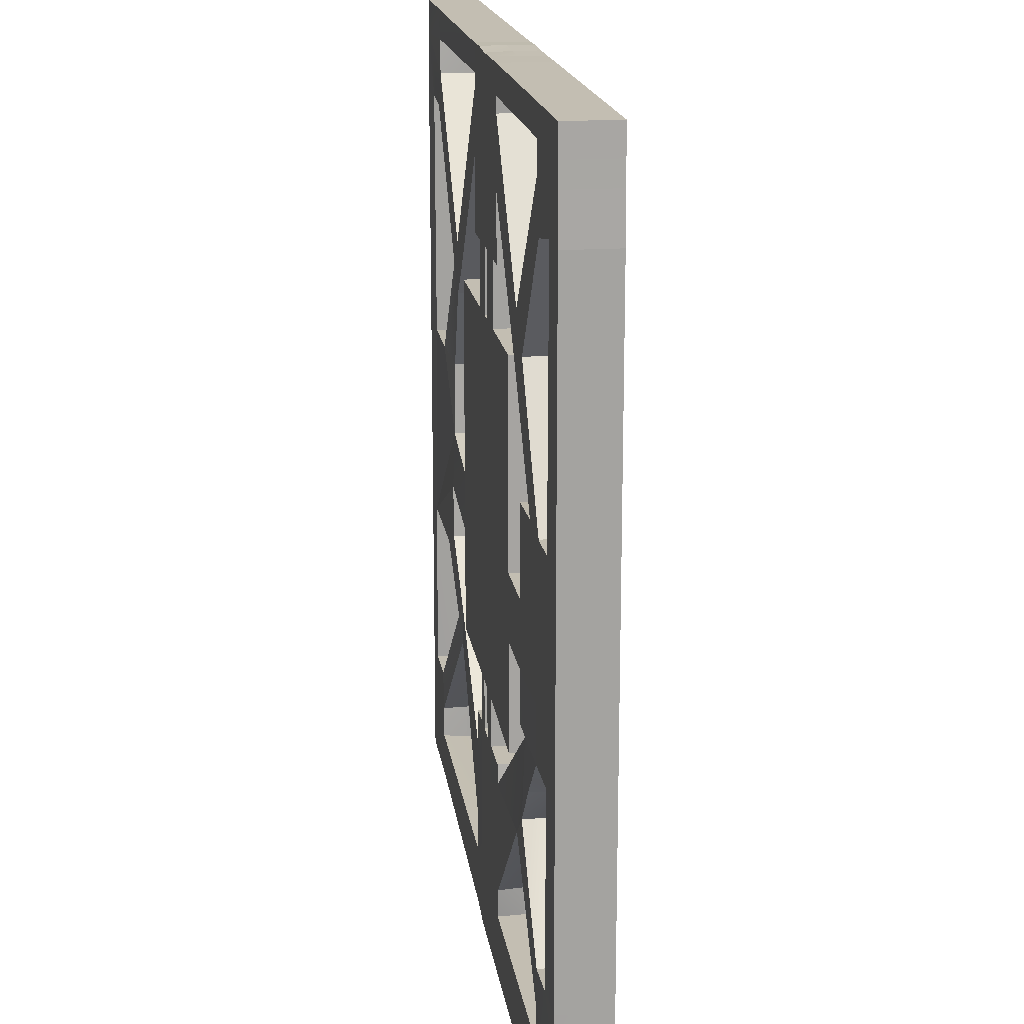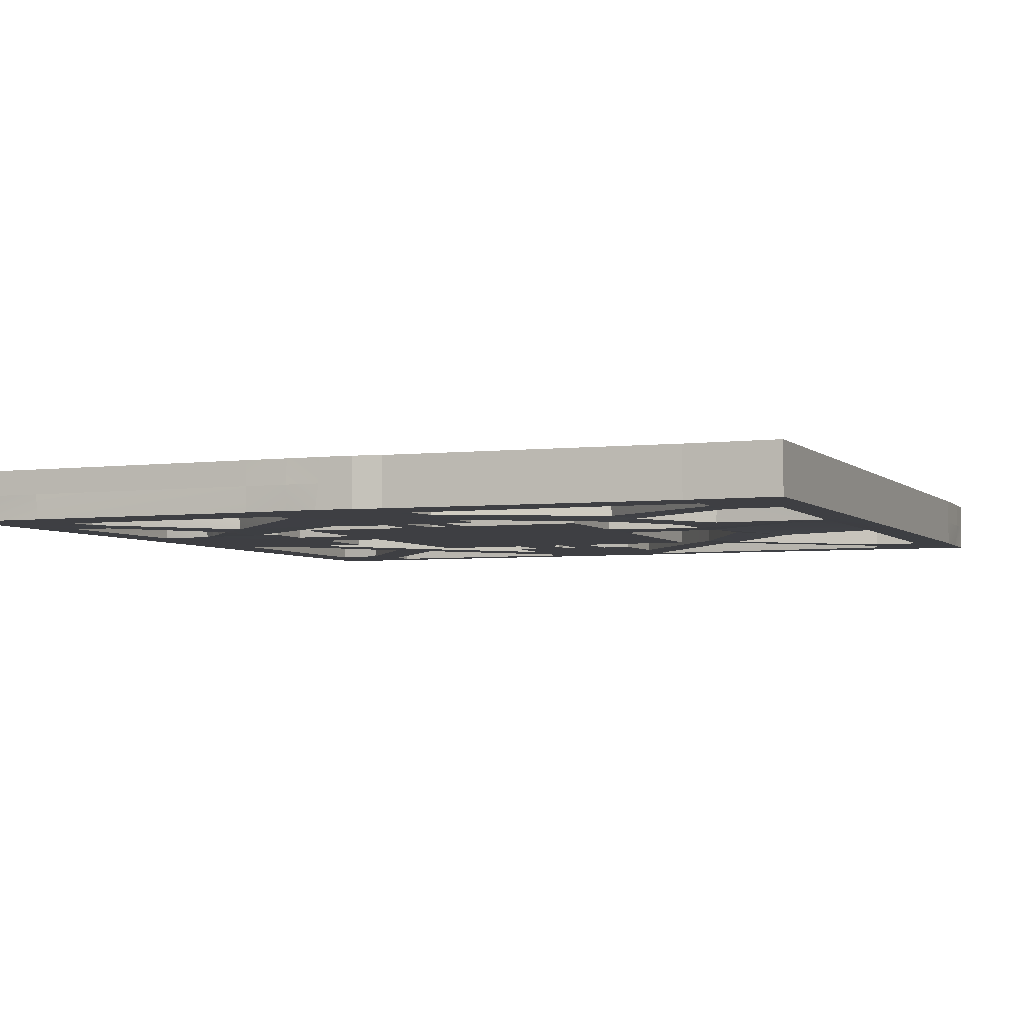
<metadata>
{"format":"obj","ext":"obj","renderer":"f3d","projection":"perspective","resolution":1024,"background":"white","views":[{"elev":17.4,"azim":81.9,"up":"+Z"},{"elev":-4.3,"azim":-157.1,"up":"+Y"}]}
</metadata>
<code>
o IA level
g IA level
v -17.83 6.182 21.3
v -17.83 6.501 -2.388
v -17.83 3.091 -2.388
v -17.83 3.091 21.3
v -17.83 0 -2.388
v -17.83 0 21.3
v 19.92 6.182 -2.539
v 19.7 6.182 21.3
v 19.7 3.091 21.3
v 19.92 3.091 -2.539
v 19.7 0 21.3
v 19.92 0 -2.539
v 7.772 3.091 21.3
v 7.772 0 21.3
v 7.772 6.182 21.3
v 20.14 0 -23.17
v 5.701 0 -22.52
v 5.701 3.091 -22.52
v 20.14 3.091 -23.17
v 5.701 6.182 -22.52
v 20.14 6.182 -23.16
v 5.59 0 0.1449
v 5.479 6.182 50.27
v 1.389 6.182 50.31
v 1.389 3.091 50.31
v 5.479 3.091 50.27
v 1.43 0 50.18
v 5.479 0 50.27
v 5.701 0 -54.75
v 1.922 0 -54.75
v 1.486 3.091 -54.77
v 5.701 3.091 -54.87
v 1.486 6.182 -54.77
v 5.701 6.182 -54.78
v 3.118 0 21.3
v 2.755 0 0.175
v -2.853 6.182 21.3
v -2.853 3.091 21.3
v -2.853 0 21.3
v -2.797 0 -22.43
v -17.83 0 -22.4
v -17.83 3.091 -22.4
v -2.797 3.091 -22.43
v -17.83 6.182 -22.4
v -2.797 6.182 -22.43
v -2.825 0 0.1901
v 3.118 3.091 21.3
v 3.118 6.182 21.3
v 1.059 6.182 21.3
v 1.059 3.091 21.3
v -2.853 6.182 50.41
v -2.853 3.091 50.41
v 1.059 0 21.3
v -2.853 0 50.41
v 2.081 0 -22.46
v -0.2571 0 -22.44
v -0.2571 3.091 -22.44
v 2.081 3.091 -22.46
v -2.797 0 -54.63
v -2.797 3.091 -54.63
v -0.2571 6.182 -22.44
v 2.081 6.182 -22.46
v -2.797 6.182 -54.63
v -0.2988 0 0.1826
v -0.2571 6.182 -28.29
v -0.2571 3.091 -28.5
v -0.05423 0 -28.46
v -2.797 0 -28.49
v 5.701 0 -28.39
v 2.558 0 -28.61
v 5.701 3.091 -28.39
v 5.701 6.182 -28.39
v 1.059 3.091 29.02
v 1.059 6.182 29.02
v 1.231 0 29.23
v -2.853 0 29.02
v 7.772 3.091 29.02
v 7.772 6.182 29.02
v 7.772 0 29.02
v 3.118 0 29.02
v 2.558 6.182 -28.61
v 2.558 3.091 -28.61
v -2.797 3.091 -28.27
v -2.797 6.182 -28.27
v -2.797 3.091 -28.71
v -2.797 6.182 -28.71
v 10.96 6.182 -28.39
v 10.96 3.091 -28.39
v 11.12 3.091 -54.8
v 11.12 6.182 -54.8
v 10.96 0 -28.39
v 11.16 -0.01653 -54.79
v -6.389 3.091 -28.71
v -6.389 6.182 -28.71
v -6.389 3.091 -53.93
v -6.389 0 -53.93
v -6.389 6.182 -53.93
v -6.389 0 -28.71
v -2.853 6.182 29.02
v -2.853 3.091 29.02
v -6.631 6.182 29.02
v -6.631 3.091 29.02
v -6.631 3.091 50.31
v -6.631 6.182 50.31
v -6.631 0 29.02
v -6.631 0 50.31
v 10.95 0 29.02
v 10.95 3.091 29.02
v 10.95 3.091 50.31
v 10.95 0 50.31
v 10.95 6.182 29.02
v 10.95 6.182 50.31
v 10.95 0 36.76
v 10.95 3.091 36.76
v 5.479 0 36.76
v 10.95 6.182 36.76
v 51.49 0 50.31
v 51.58 0 46.88
v 51.58 3.091 46.88
v 51.49 3.091 50.31
v 11.03 0 46.88
v 10.95 0 45.06
v 10.95 3.091 45.06
v 11.03 3.091 46.88
v 5.479 0 45.59
v 5.56 0 47.15
v 51.58 6.182 46.88
v 51.49 6.182 50.31
v 10.95 6.182 45.06
v 11.03 6.182 46.88
v 39.19 3.091 46.88
v 39.19 6.182 46.88
v 38.79 6.182 50.31
v 38.79 3.091 50.31
v 38.79 0 50.31
v 39.19 0 46.88
v 22.72 6.182 23.61
v 22.72 3.091 23.61
v 25.65 3.091 27.54
v 25.65 6.182 27.54
v 22.72 0 23.61
v 25.65 0 27.54
v 24.41 6.182 21.71
v 24.41 3.091 21.71
v 35.29 6.182 8.289
v 35.29 3.091 8.289
v 51.64 3.091 44.21
v 51.81 3.091 38.79
v 51.81 6.182 38.79
v 51.64 6.182 44.21
v 29.66 3.091 23.55
v 41.29 3.091 8.216
v 41.29 6.182 8.216
v 29.66 6.182 23.55
v 24.41 0 21.71
v 35.29 0 8.289
v 51.64 0 44.21
v 51.81 0 38.79
v 29.66 0 23.55
v 40.99 5.007e-05 7.991
v 40.46 3.091 37.65
v 40.46 6.182 37.65
v 39.24 6.182 43.48
v 39.24 3.091 43.48
v 39.24 0 43.48
v 40.46 0 37.65
v 46.78 6.182 38.79
v 46.78 3.091 38.79
v 46.78 0 38.79
v 46.9 0 43.85
v 46.6 3.091 50.31
v 46.6 6.182 50.31
v 46.84 0 46.88
v 46.6 0 50.31
v 46.63 3.091 8.21
v 46.63 6.182 8.21
v 51.81 6.182 8.204
v 51.81 3.091 8.204
v 51.81 0 8.204
v 46.27 0.0001373 8.032
v -17.83 6.182 -9.632
v -17.83 3.091 -9.632
v -17.83 0 -9.632
v 20.03 3.091 -10.4
v 20.03 6.182 -10.4
v 20.03 0 -10.27
v 5.645 0 -10.03
v 2.509 0 -9.983
v -2.811 0 -9.961
v -0.2779 0 -9.972
v 28.22 6.182 -2.539
v 28.22 3.091 -2.539
v 28.33 3.091 -10.4
v 28.33 6.182 -10.4
v 28.22 0 -2.539
v 28.33 0 -10.27
v 28.22 6.182 7.923
v 28.22 3.091 7.923
v 28.33 3.091 -16.5
v 28.33 6.182 -16.49
v 31.89 3.091 -16.5
v 31.89 6.182 -16.49
v 31.78 0 -2.539
v 31.89 0 -10.27
v 28.33 3.815e-06 -16.37
v 31.93 0.03593 -16.42
v 28.22 0 7.923
v 51.81 6.182 -16.21
v 51.81 3.091 -16.21
v 51.81 0 -16.21
v 46.47 0.000138 -15.98
v 46.69 3.091 -16.21
v 46.69 6.182 -16.21
v 46.32 3.025 -38.15
v 46.32 6.116 -38.32
v 51.81 6.182 -38.43
v 51.81 3.091 -38.34
v 51.81 0 -37.83
v 46.36 -0.06644 -38.08
v 39.65 0.01804 -16.3
v 40.43 3.091 -16.21
v 40.43 6.182 -16.21
v 11.21 6.182 -30.75
v 11.21 3.091 -30.75
v 11.22 -0.03134 -30.73
v 29.95 2.958 -26.59
v 30.31 6.049 -26.59
v 41.24 2.958 -38.21
v 41.61 6.049 -38.38
v 30.83 -0.1328 -26.25
v 41.24 -0.09961 -38.37
v 11.05 -0.01651 -47.31
v 10.96 3.091 -47.28
v 10.96 6.182 -47.28
v 40.28 3.091 -47.28
v 40.28 6.182 -47.28
v 40.46 -0.03312 -47.28
v 40.28 3.091 -43.76
v 40.28 6.182 -43.76
v 40.43 0.002391 -43.3
v 27 3.061 -29.51
v 27 6.152 -29.51
v 26.68 -0.05043 -29.53
v 11.14 3.087 -43.76
v 11.14 6.178 -43.76
v 11.44 -0.008598 -43.8
v 51.81 6.182 -54.91
v 51.81 3.091 -54.91
v 40.87 3.091 -54.86
v 41.13 6.182 -54.86
v 51.74 4.959e-05 -54.73
v 40.57 -0.03316 -54.97
v 51.81 3.091 -44.03
v 51.81 6.182 -44.03
v 51.78 2.48e-05 -43.94
v 43.46 -0.0498 -43.68
v 39.71 0.0001001 -9.652
v 39.66 0.0001001 -1.06
v 3.118 3.091 29.02
v 3.118 6.182 29.02
v 1.389 3.091 29.02
v 1.389 6.171 29.02
v 1.389 0.07645 29.02
v -53.39 6.182 -46.94
v -53.39 6.182 -52.05
v -53.39 3.091 -52.05
v -53.39 3.091 -46.94
v -2.797 0 -44.45
v 2.24 0 -44.46
v -53.39 0 -52.05
v -53.39 0 -46.94
v -6.389 0 -46.94
v 5.701 0 -44.35
v -6.565 6.367 -33.27
v -6.565 3.276 -33.27
v 2.399 0 -33.03
v -2.797 0 -32.95
v -6.417 0.043 -33.2
v 5.701 0 -32.86
v -53.21 3.091 46.26
v -53.03 3.091 50.31
v -53.03 6.182 50.31
v -53.21 6.182 46.26
v -53.04 -0.001385 46.04
v -53.03 0 50.31
v 0.6307 0 39.71
v -2.853 0 39.67
v -6.631 0 47.04
v 5.479 0 41.17
v 10.95 0 40.91
v 24.19 0 25.58
v 26.52 0 23.2
v 38.14 2.503e-05 8.14
v 35.79 0.02698 -16.36
v 35.8 5.007e-05 -9.963
v 35.72 5.007e-05 -1.799
v -6.631 6.182 47.04
v -6.631 3.091 47.04
v -41.33 6.247 46.43
v -41.33 3.156 46.52
v -41.48 0.09724 46.61
v -41.37 3.091 50.31
v -41.37 6.182 50.31
v -41.37 0 50.31
v 35.19 3.025 -21.4
v 35.19 6.116 -21.4
v 34.92 -0.05739 -21.29
v -7.016 6.182 37.76
v -7.016 3.091 37.76
v -7.016 0 37.76
v -2.853 0 34.35
v 0.2311 0 34.47
v 5.479 0 38.96
v 10.95 0 38.83
v 23.46 0 24.6
v 25.47 0 22.45
v 36.72 1.252e-05 8.215
v 33.86 0.03145 -16.39
v 33.85 2.503e-05 -10.12
v 33.75 2.503e-05 -2.169
v 37.81 3.058 -18.8
v 37.81 6.149 -18.8
v 37.28 -0.01968 -18.79
v -6.631 6.182 45.5
v -6.631 3.091 45.5
v -6.631 0 45.5
v -2.853 0 37.01
v 0.4309 0 37.09
v 5.479 0 40.07
v 10.95 0 39.87
v 23.82 0 25.09
v 25.99 0 22.82
v 37.43 1.878e-05 8.177
v 34.82 0.02922 -16.38
v 34.83 3.755e-05 -10.04
v 34.74 3.755e-05 -1.984
v -23.77 3.091 24.66
v -23.77 6.182 24.66
v -20.33 6.182 21.64
v -20.33 3.091 21.64
v -20.33 0 21.64
v -23.77 0 24.66
v -22.87 6.1 18.56
v -22.87 3.008 18.56
v -22.87 -0.08276 18.56
v -26.31 -0.08276 21.58
v -26.31 3.008 21.58
v -26.31 6.1 21.58
v -37.62 3.28 8.028
v -37.67 6.371 8.028
v -30.15 6.559 8.025
v -30.15 3.468 8.025
v -30.15 0.377 8.025
v -37.19 -0.112 8.586
v -41.3 3.221 42.42
v -41.3 6.312 42.42
v -42.74 3.138 38.28
v -42.74 0.04682 38.28
v -42.74 6.229 38.28
v -41.3 0.1296 42.42
v -6.389 3.091 -46.94
v -6.389 6.182 -46.94
v -42.28 3.091 -46.94
v -42.04 6.182 -46.94
v -42.04 6.182 -52.05
v -42.04 3.091 -52.05
v -42.04 0 -52.05
v -42.3 0 -46.65
v -49.33 6.182 -52.05
v -49.33 3.091 -52.05
v -49.33 0 -52.05
v -49.08 0 -46.65
v -53.39 3.091 -37.88
v -53.39 0 -37.88
v -53.39 6.182 -37.88
v -49.33 0 -37.88
v -49.33 3.091 -37.88
v -49.33 6.182 -37.88
v -49.1 3.091 -16.74
v -49.23 6.182 -16.74
v -53.39 3.091 -16.9
v -53.39 0 -16.9
v -53.39 6.182 -16.9
v -48.89 0.01227 -16.53
v -29.88 3.117 -0.7611
v -29.88 6.53 -0.7395
v -29.61 6.182 -7.873
v -29.61 3.091 -7.873
v -29.85 0 -7.778
v -29.75 0.215 -0.8164
v -53.39 3.091 8.01
v -53.39 0 8.01
v -53.39 6.182 8.01
v -48.62 0.1886 8.028
v -48.77 3.091 8.01
v -48.87 6.182 8.01
v -48.53 3.196 38.74
v -48.54 6.287 38.74
v -53.39 3.091 38.5
v -53.39 0 38.5
v -53.39 6.182 38.5
v -48.49 0.1049 38.67
v -29.44 3.091 -14.33
v -29.44 6.182 -14.33
v -29.44 4.959e-05 -14.23
v -43.08 3.091 -37.88
v -43.08 6.182 -37.88
v -42.98 5.007e-05 -37.88
v -42.04 6.182 -42.63
v -42.28 3.091 -42.63
v -42.39 4.959e-05 -42.75
v -27.02 2.945 -23.81
v -27.07 6.036 -23.82
v -26.64 0.2382 -23.93
v -24.34 6.788 -26.78
v -24.34 3.697 -26.78
v -24.55 0.4588 -26.76
v -6.864 5.955 -41.94
v -6.864 2.864 -41.94
v -7.081 0.03987 -42.2
v -34.87 0.006158 -16.58
v -34.97 3.091 -16.74
v -35.04 6.182 -16.74
v -22.12 6.182 -20.97
v -22.12 3.091 -20.97
v -22.25 0.1719 -21.09
v 11.33 -0.01997 -37.27
v 2.319 0 -37.99
v -2.797 0 -38
v 5.701 0 -37.85
f 70 68 67
f 132 130 124
f 124 131 132
f 134 109 112
f 112 133 134
f 136 121 110
f 110 135 136
f 131 124 121
f 121 136 131
f 135 110 109
f 109 134 135
f 162 154 151
f 151 161 162
f 164 139 140
f 140 163 164
f 166 159 142
f 142 165 166
f 161 151 159
f 159 166 161
f 165 142 139
f 139 164 165
f 176 167 168
f 168 175 176
f 178 148 149
f 149 177 178
f 180 169 158
f 158 179 180
f 175 168 169
f 169 180 175
f 179 158 148
f 148 178 179
f 209 178 177
f 177 208 209
f 210 179 178
f 178 209 210
f 215 213 212
f 212 214 215
f 217 209 208
f 208 216 217
f 219 211 210
f 210 218 219
f 214 212 211
f 211 219 214
f 218 210 209
f 209 217 218
f 223 202 201
f 201 224 223
f 224 201 206
f 206 225 224
f 228 226 227
f 227 229 228
f 231 230 226
f 226 228 231
f 235 233 234
f 234 236 235
f 237 232 233
f 233 235 237
f 241 238 239
f 239 242 241
f 243 240 238
f 238 241 243
f 90 89 249
f 249 250 90
f 89 92 252
f 252 249 89
f 243 230 231
f 231 240 243
f 232 237 252
f 252 92 232
f 300 298 297
f 297 299 300
f 301 288 298
f 298 300 301
f 303 104 103
f 103 302 303
f 304 106 288
f 288 301 304
f 302 103 106
f 106 304 302
f 324 297 298
f 298 325 324
f 325 298 288
f 288 326 325
f 338 324 325
f 325 337 338
f 337 325 326
f 326 342 337
f 350 348 347
f 347 349 350
f 349 347 346
f 346 354 349
f 356 338 337
f 337 355 356
f 358 346 347
f 347 357 358
f 357 347 348
f 348 359 357
f 355 337 342
f 342 360 355
f 360 342 346
f 346 358 360
f 364 362 361
f 361 363 364
f 366 95 97
f 97 365 366
f 367 96 95
f 95 366 367
f 363 361 272
f 272 368 363
f 368 272 96
f 96 367 368
f 380 378 377
f 377 379 380
f 382 374 373
f 373 381 382
f 381 373 375
f 375 383 381
f 379 377 376
f 376 384 379
f 384 376 374
f 374 382 384
f 392 382 381
f 381 391 392
f 391 381 383
f 383 393 391
f 394 384 382
f 382 392 394
f 398 396 395
f 395 397 398
f 400 392 391
f 391 399 400
f 399 391 393
f 393 401 399
f 397 395 394
f 394 402 397
f 402 394 392
f 392 400 402
f 412 406 407
f 407 413 412
f 414 408 406
f 406 412 414
f 415 409 410
f 410 416 415
f 416 410 411
f 411 417 416
f 418 415 416
f 416 419 418
f 419 416 417
f 417 420 419
f 413 423 422
f 422 412 413
f 412 422 421
f 421 414 412
f 362 418 419
f 419 361 362
f 361 419 420
f 420 272 361
f 417 411 408
f 408 414 417
f 284 402 400
f 360 284 301
f 368 408 411
f 119 118 117
f 117 120 119
f 127 119 120
f 120 128 127
f 149 148 147
f 147 150 149
f 148 158 157
f 157 147 148
f 163 132 131
f 131 164 163
f 157 118 119
f 119 147 157
f 147 119 127
f 127 150 147
f 164 131 136
f 136 165 164
f 162 161 168
f 168 167 162
f 170 169 166
f 166 165 170
f 157 158 169
f 169 170 157
f 161 166 169
f 169 168 161
f 134 133 172
f 172 171 134
f 171 172 128
f 128 120 171
f 173 136 135
f 135 174 173
f 118 173 174
f 174 117 118
f 135 134 171
f 171 174 135
f 174 171 120
f 120 117 174
f 118 157 170
f 170 173 118
f 173 170 165
f 165 136 173
f 214 228 229
f 229 215 214
f 219 231 228
f 228 214 219
f 238 235 236
f 236 239 238
f 240 237 235
f 235 238 240
f 250 249 248
f 248 247 250
f 252 251 248
f 248 249 252
f 254 253 217
f 217 216 254
f 247 248 253
f 253 254 247
f 255 218 217
f 217 253 255
f 248 251 255
f 255 253 248
f 255 256 219
f 219 218 255
f 255 251 252
f 252 256 255
f 256 252 237
f 237 240 256
f 219 256 240
f 240 231 219
f 265 264 267
f 267 266 265
f 266 267 271
f 271 270 266
f 280 283 282
f 282 281 280
f 284 280 281
f 281 285 284
f 370 366 365
f 365 369 370
f 371 367 366
f 366 370 371
f 372 368 367
f 367 371 372
f 266 370 369
f 369 265 266
f 270 371 370
f 370 266 270
f 271 372 371
f 371 270 271
f 374 271 267
f 267 373 374
f 373 267 264
f 264 375 373
f 376 372 271
f 271 374 376
f 282 303 302
f 302 281 282
f 285 304 301
f 301 284 285
f 281 302 304
f 304 285 281
f 284 400 399
f 399 280 284
f 280 399 401
f 401 283 280
f 402 358 357
f 357 397 402
f 397 357 359
f 359 398 397
f 284 360 358
f 358 402 284
f 299 356 355
f 355 300 299
f 300 355 360
f 360 301 300
f 406 377 378
f 378 407 406
f 408 376 377
f 377 406 408
f 409 364 363
f 363 410 409
f 410 363 368
f 368 411 410
f 372 376 408
f 408 368 372
f 3 2 1 4
f 5 3 4 6
f 8 7 10 9
f 9 10 12 11
f 14 13 9 11
f 13 15 8 9
f 19 18 17 16
f 21 20 18 19
f 11 12 22 14
f 14 22 36 35
f 4 1 37 38
f 6 4 38 39
f 43 42 41 40
f 45 44 42 43
f 39 46 5 6
f 50 49 48 47
f 53 50 47 35
f 58 57 56 55
f 62 61 57 58
f 53 64 46 39
f 35 36 64 53
f 65 66 57 61
f 67 68 40 56
f 66 67 56 57
f 69 70 55 17
f 71 69 17 18
f 72 71 18 20
f 73 74 49 50
f 75 73 50 53
f 76 75 53 39
f 77 78 15 13
f 79 77 13 14
f 80 79 14 35
f 42 44 181 182
f 41 42 182 183
f 21 19 184 185
f 184 19 16 186
f 12 186 187 22
f 186 16 17 187
f 22 187 188 36
f 187 17 55 188
f 46 189 183 5
f 189 40 41 183
f 64 190 189 46
f 190 56 40 189
f 36 188 190 64
f 188 55 56 190
f 68 85 83
f 126 125 27
f 28 126 27
f 232 92 29
f 220 257 211
f 258 160 180
f 390 354 353
f 389 384 390
f 414 426 417
f 24 23 26
f 26 25 24
f 25 26 28
f 28 27 25
f 31 30 29
f 29 32 31
f 33 31 32
f 32 34 33
f 51 24 25
f 25 52 51
f 52 25 27
f 27 54 52
f 60 59 30
f 30 31 60
f 63 60 31
f 31 33 63
f 82 66 65
f 65 81 82
f 86 84 83
f 83 85 86
f 70 67 66
f 66 82 70
f 88 71 72
f 72 87 88
f 90 34 32
f 32 89 90
f 91 69 71
f 71 88 91
f 89 32 29
f 29 92 89
f 94 86 85
f 85 93 94
f 96 59 60
f 60 95 96
f 95 60 63
f 63 97 95
f 93 85 68
f 68 98 93
f 102 100 99
f 99 101 102
f 104 51 52
f 52 103 104
f 105 76 100
f 100 102 105
f 103 52 54
f 54 106 103
f 108 77 79
f 79 107 108
f 110 28 26
f 26 109 110
f 111 78 77
f 77 108 111
f 109 26 23
f 23 112 109
f 108 107 113
f 113 114 108
f 115 79 80
f 80 75 115
f 111 108 114
f 114 116 111
f 113 107 79
f 79 115 113
f 123 122 121
f 121 124 123
f 129 123 124
f 124 130 129
f 121 122 125
f 125 126 121
f 110 121 126
f 126 28 110
f 137 116 114
f 114 138 137
f 140 139 123
f 123 129 140
f 138 114 113
f 113 141 138
f 139 142 122
f 122 123 139
f 144 143 137
f 137 138 144
f 146 145 143
f 143 144 146
f 153 152 151
f 151 154 153
f 155 144 138
f 138 141 155
f 146 144 155
f 155 156 146
f 152 160 159
f 159 151 152
f 192 10 7
f 7 191 192
f 194 185 184
f 184 193 194
f 196 186 12
f 12 195 196
f 193 184 186
f 186 196 193
f 195 12 10
f 10 192 195
f 146 198 197
f 197 145 146
f 202 200 199
f 199 201 202
f 204 196 195
f 195 203 204
f 201 199 205
f 205 206 201
f 156 207 198
f 198 146 156
f 211 180 179
f 179 210 211
f 198 192 191
f 191 197 198
f 156 203 195
f 195 207 156
f 207 195 192
f 192 198 207
f 175 152 153
f 153 176 175
f 180 160 152
f 152 175 180
f 200 194 193
f 193 199 200
f 199 193 196
f 196 205 199
f 205 196 204
f 204 206 205
f 220 211 212
f 212 221 220
f 221 212 213
f 213 222 221
f 244 241 242
f 242 245 244
f 246 243 241
f 241 244 246
f 211 257 258
f 258 180 211
f 261 259 260
f 260 262 261
f 263 80 259
f 259 261 263
f 262 74 73
f 73 261 262
f 261 73 75
f 75 263 261
f 206 230 243
f 243 225 206
f 269 30 59
f 59 268 269
f 59 96 272
f 272 268 59
f 234 233 244
f 244 245 234
f 273 29 30
f 30 269 273
f 232 246 244
f 244 233 232
f 232 29 273
f 273 246 232
f 274 94 93
f 93 275 274
f 276 277 68
f 68 70 276
f 278 275 93
f 93 98 278
f 277 278 98
f 98 68 277
f 223 224 88
f 88 87 223
f 69 279 276
f 276 70 69
f 91 88 224
f 224 225 91
f 91 225 279
f 279 69 91
f 286 287 54
f 54 27 286
f 54 287 288
f 288 106 54
f 125 289 286
f 286 27 125
f 122 290 289
f 289 125 122
f 142 291 290
f 290 122 142
f 159 292 291
f 291 142 159
f 160 293 292
f 292 159 160
f 257 220 294
f 294 295 257
f 257 295 296
f 296 258 257
f 160 258 296
f 296 293 160
f 227 226 305
f 305 306 227
f 230 307 305
f 305 226 230
f 101 308 309
f 309 102 101
f 102 309 310
f 310 105 102
f 75 76 311
f 311 312 75
f 311 76 105
f 105 310 311
f 313 115 75
f 75 312 313
f 314 113 115
f 115 313 314
f 315 141 113
f 113 314 315
f 315 316 155
f 155 141 315
f 317 156 155
f 155 316 317
f 318 206 204
f 204 319 318
f 319 204 203
f 203 320 319
f 317 320 203
f 203 156 317
f 318 307 230
f 230 206 318
f 322 321 221
f 221 222 322
f 306 305 321
f 321 322 306
f 323 220 221
f 221 321 323
f 307 323 321
f 321 305 307
f 328 327 287
f 287 286 328
f 312 311 327
f 327 328 312
f 326 327 311
f 311 310 326
f 288 287 327
f 327 326 288
f 329 313 312
f 312 328 329
f 289 329 328
f 328 286 289
f 330 314 313
f 313 329 330
f 290 330 329
f 329 289 290
f 331 315 314
f 314 330 331
f 291 331 330
f 330 290 291
f 331 332 316
f 316 315 331
f 291 292 332
f 332 331 291
f 333 317 316
f 316 332 333
f 293 333 332
f 332 292 293
f 334 318 319
f 319 335 334
f 295 294 334
f 334 335 295
f 335 319 320
f 320 336 335
f 295 335 336
f 336 296 295
f 333 336 320
f 320 317 333
f 293 296 336
f 336 333 293
f 307 318 334
f 334 323 307
f 220 323 334
f 334 294 220
f 340 309 308
f 308 339 340
f 341 310 309
f 309 340 341
f 342 326 310
f 310 341 342
f 344 340 339
f 339 343 344
f 345 341 340
f 340 344 345
f 346 342 341
f 341 345 346
f 352 344 343
f 343 351 352
f 353 345 344
f 344 352 353
f 354 346 345
f 345 353 354
f 386 2 3
f 3 385 386
f 388 182 181
f 181 387 388
f 389 183 182
f 182 388 389
f 385 3 5
f 5 390 385
f 390 5 183
f 183 389 390
f 385 352 351
f 351 386 385
f 390 353 352
f 352 385 390
f 403 388 387
f 387 404 403
f 405 389 388
f 388 403 405
f 394 354 390
f 390 384 394
f 349 395 396
f 396 350 349
f 354 394 395
f 395 349 354
f 405 421 384
f 384 389 405
f 380 379 422
f 422 423 380
f 379 384 421
f 421 422 379
f 425 403 404
f 404 424 425
f 414 421 405
f 405 426 414
f 426 405 403
f 403 425 426
f 275 425 424
f 424 274 275
f 278 426 425
f 425 275 278
f 243 246 427
f 427 225 243
f 428 269 268
f 268 429 428
f 428 429 277
f 277 276 428
f 277 429 420
f 420 278 277
f 268 272 420
f 420 429 268
f 430 273 269
f 269 428 430
f 279 430 428
f 428 276 279
f 427 430 279
f 279 225 427
f 246 273 430
f 430 427 246
f 420 417 426
f 426 278 420

</code>
